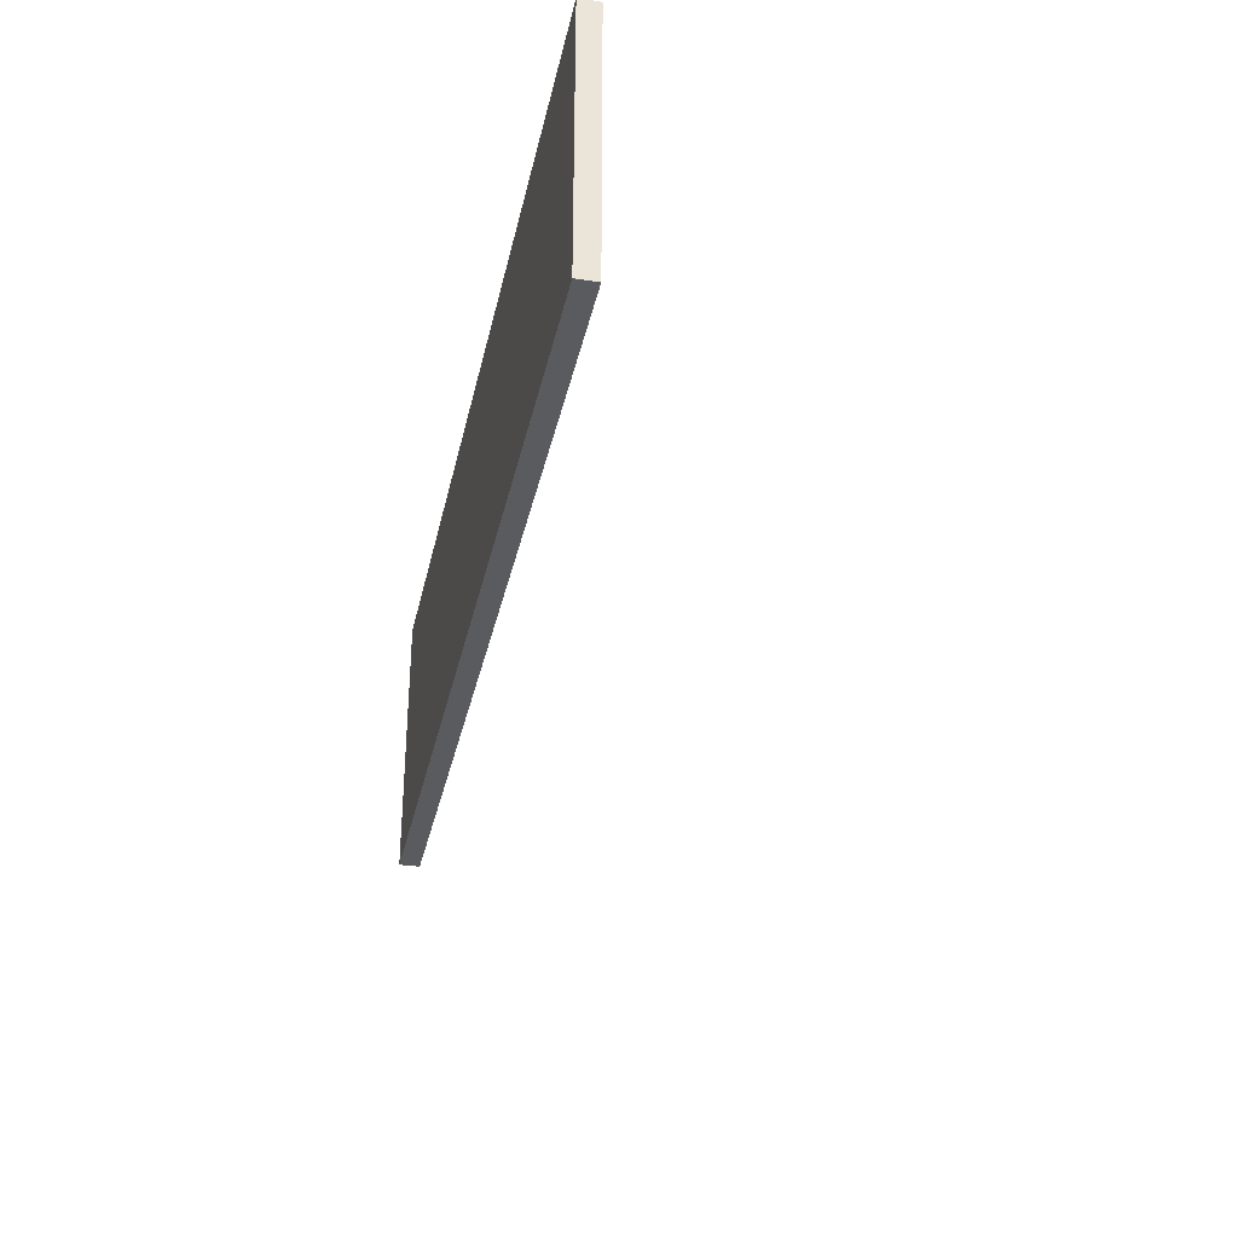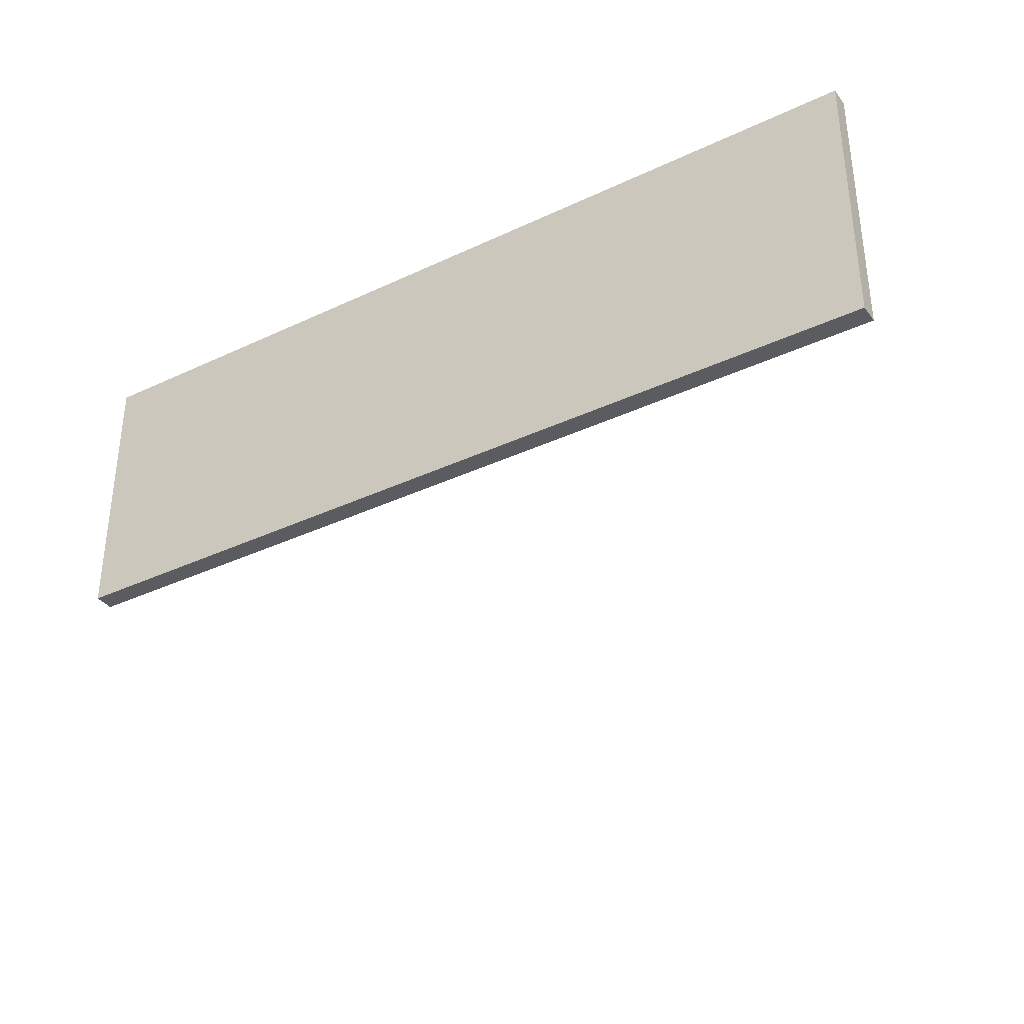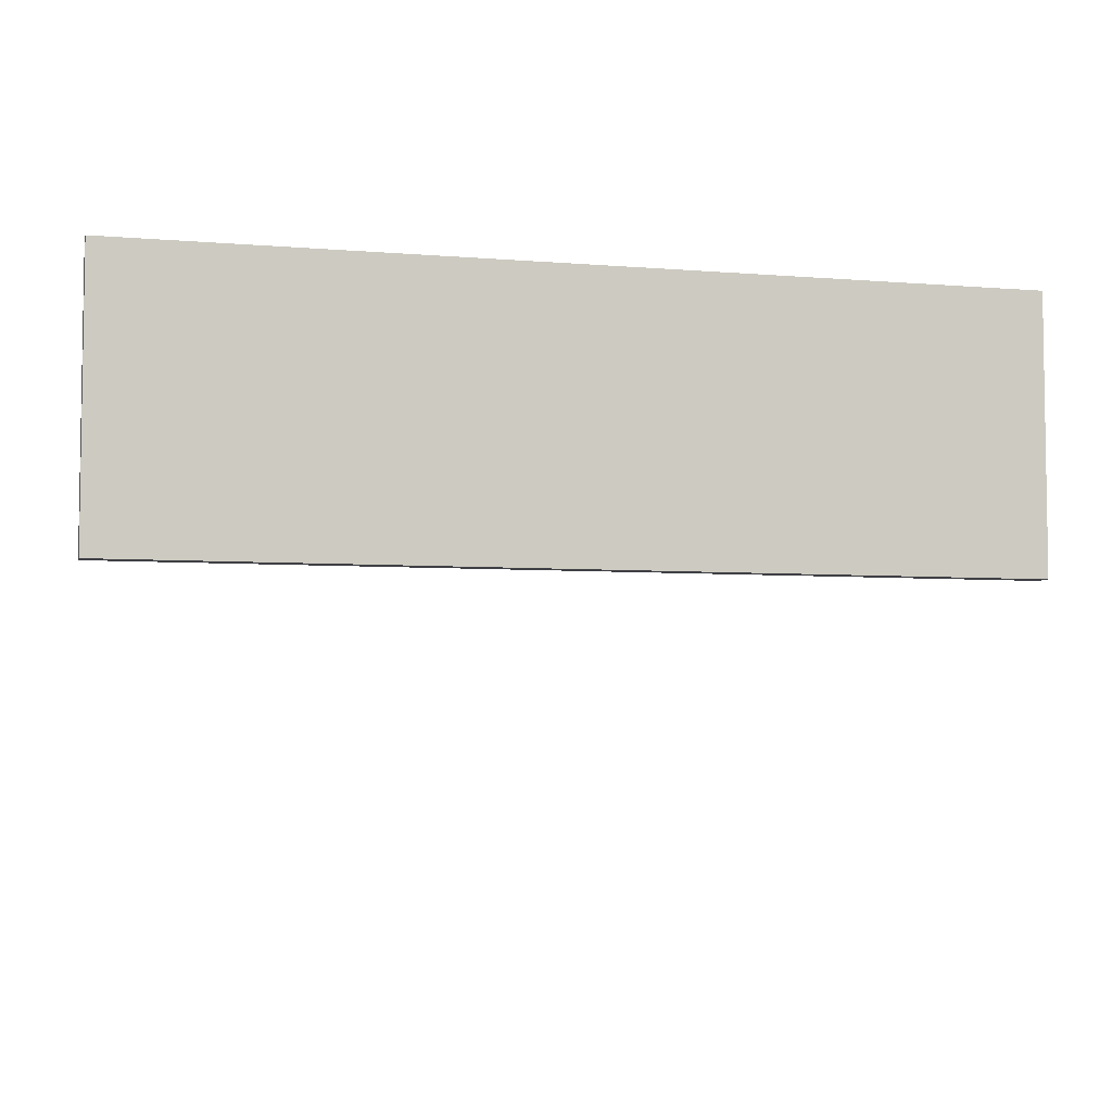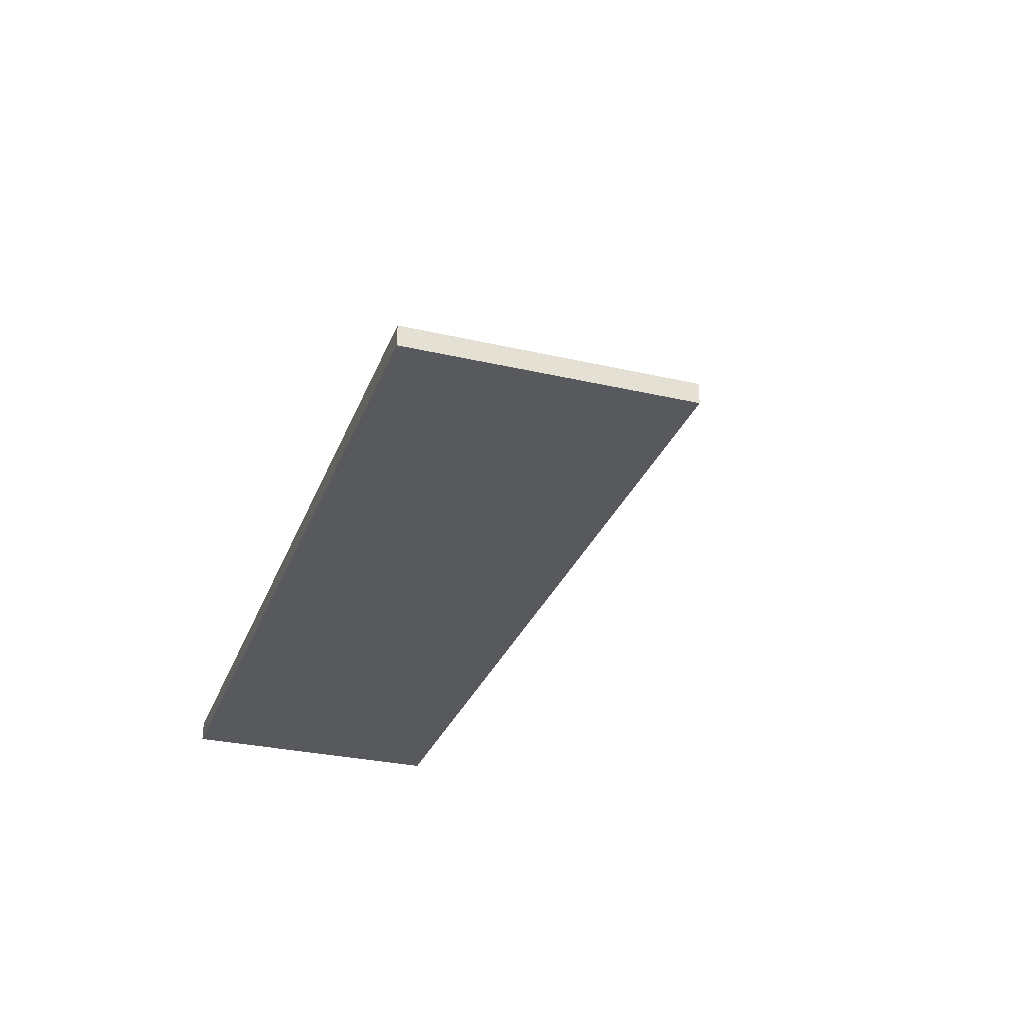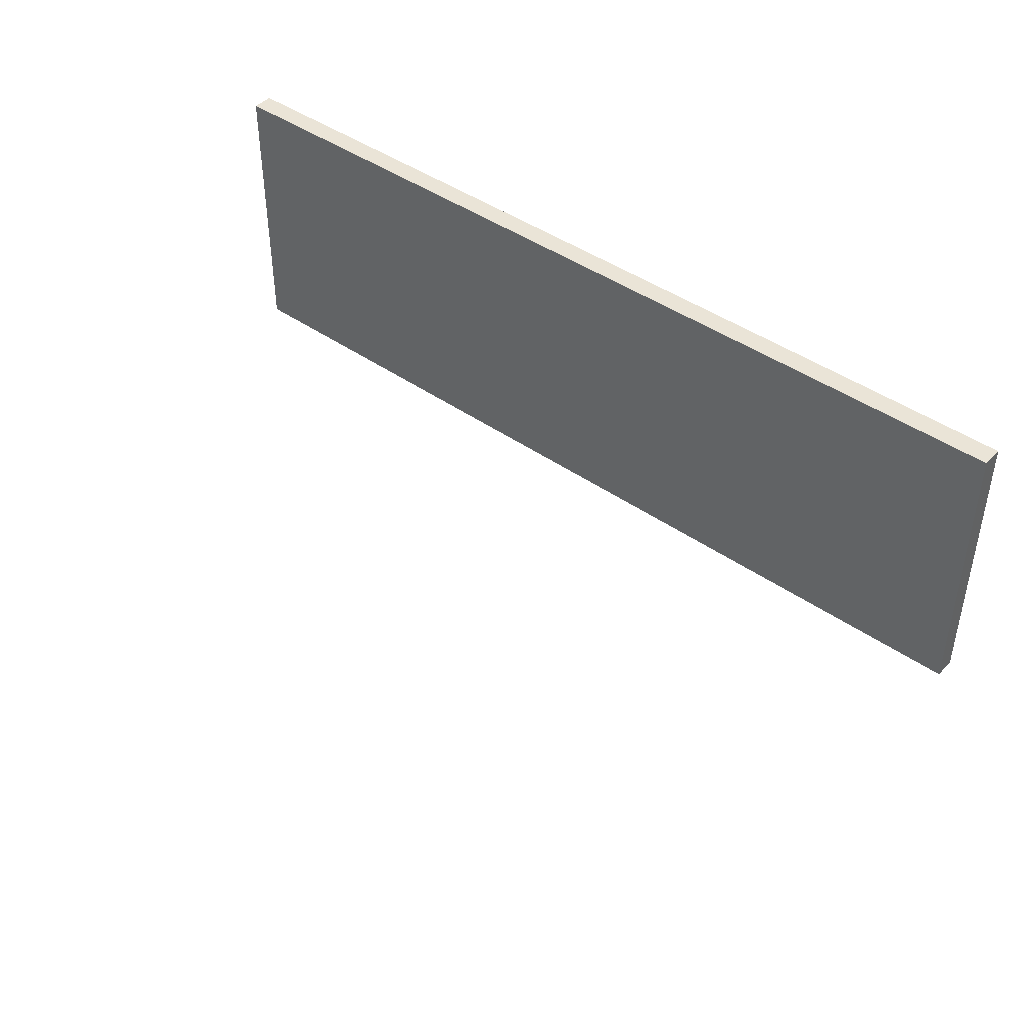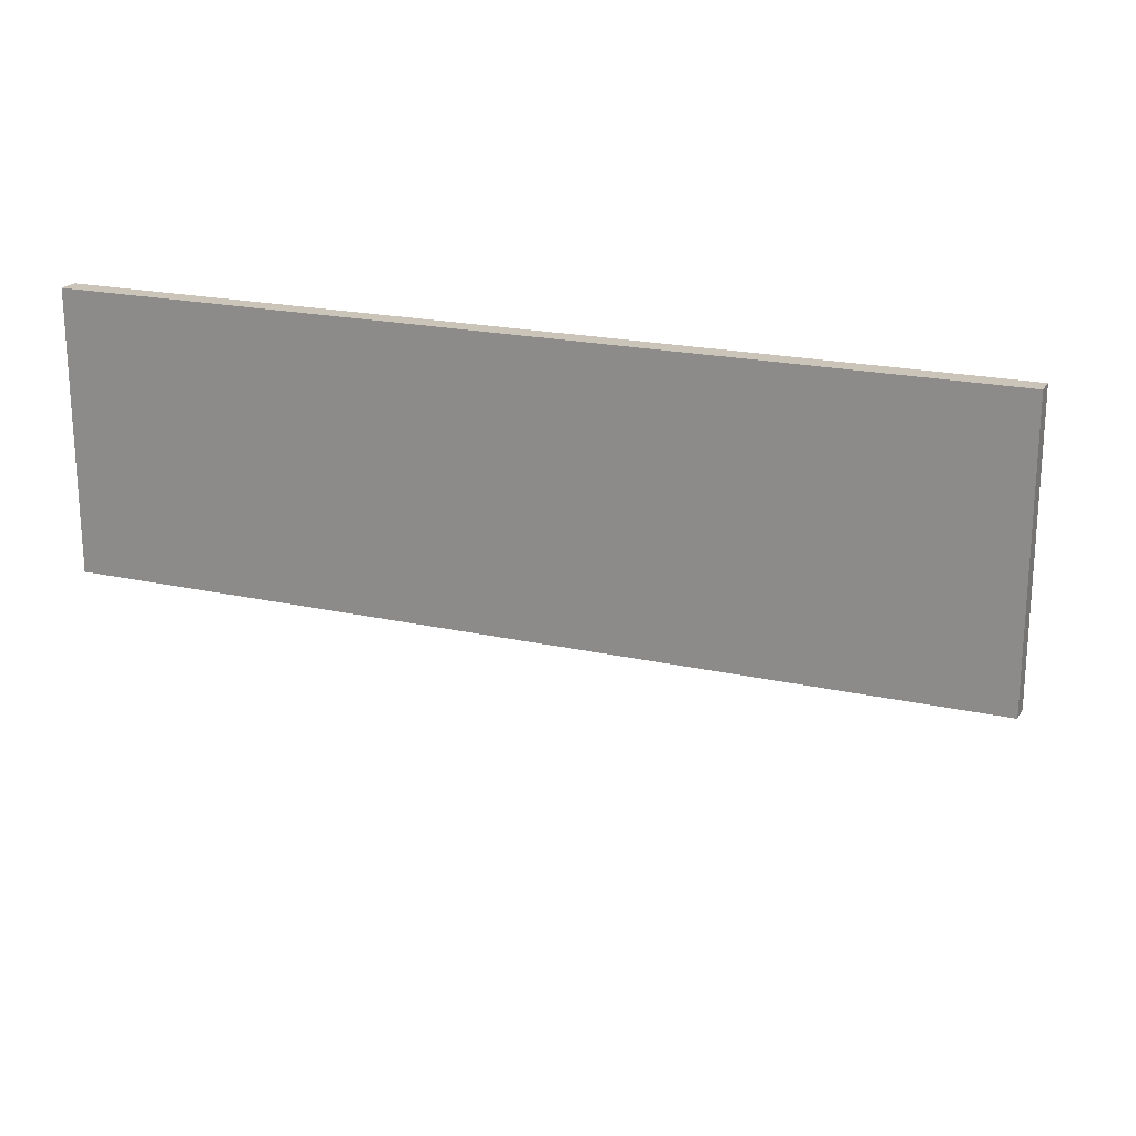
<metadata>
{"format":"obj","ext":"obj","renderer":"f3d","projection":"perspective","resolution":1024,"background":"white","views":[{"elev":-33.1,"azim":78.0,"up":"+Z"},{"elev":-35.3,"azim":32.0,"up":"+Z"},{"elev":-5.2,"azim":-14.4,"up":"+Z"},{"elev":-29.8,"azim":71.3,"up":"+Y"},{"elev":43.9,"azim":-140.4,"up":"+Z"},{"elev":20.4,"azim":22.4,"up":"+Z"}]}
</metadata>
<code>
o FridgeDrawer3_29_FridgeDrawer3E5_4_GeomSubset_4
v 0.005623 0.09235 -0.8957
v 0.005615 0.09235 -0.8957
v 0.005623 0.09236 -0.8957
v 0.005615 0.09236 -0.8957
v 0.005623 0.09235 -0.8957
v 0.005615 0.09235 -0.8957
v 0.005623 0.09236 -0.8957
v 0.005615 0.09236 -0.8957
v 0.005623 0.09235 -0.8957
v 0.005615 0.09235 -0.8957
v 0.005623 0.09236 -0.8957
v 0.005615 0.09236 -0.8957
v 0.005623 0.09235 -0.8957
v 0.005615 0.09235 -0.8957
v 0.005623 0.09236 -0.8957
v 0.005615 0.09236 -0.8957
v 0.005623 0.09235 -0.8957
v 0.005615 0.09235 -0.8957
v 0.005623 0.09236 -0.8957
v 0.005615 0.09236 -0.8957
v 0.005623 0.09235 -0.8957
v 0.005615 0.09235 -0.8957
v 0.005623 0.09236 -0.8957
v 0.005615 0.09236 -0.8957
v 0.005623 0.09235 -0.8957
v 0.005615 0.09235 -0.8957
v 0.005623 0.09236 -0.8957
v 0.005615 0.09236 -0.8957
v 0.3172 -0.08749 -0.7508
v 0.3213 -0.08368 -0.756
v 0.3175 -0.08375 -0.7602
v 0.3136 -0.08749 -0.7558
v -0.3124 -0.08748 -0.7558
v -0.3162 -0.08367 -0.7602
v -0.3201 -0.08375 -0.7561
v -0.316 -0.08748 -0.7508
v 0.3123 0.09709 -0.5458
v 0.3174 0.1011 -0.55
v 0.3213 0.09739 -0.55
v 0.3172 0.09378 -0.5458
v -0.316 0.09378 -0.5458
v -0.3201 0.09731 -0.55
v -0.3163 0.1011 -0.55
v -0.311 0.09709 -0.5458
v 0.3213 0.09723 -0.7559
v 0.3174 0.1011 -0.7559
v 0.3174 0.09723 -0.7602
v -0.3161 0.09723 -0.7602
v -0.3161 0.1011 -0.7559
v -0.3201 0.09723 -0.7559
v 0.3174 -0.0836 -0.5458
v 0.3213 -0.0836 -0.5501
v 0.3174 -0.08749 -0.5501
v -0.3161 -0.08748 -0.5501
v -0.3201 -0.0836 -0.5501
v -0.3161 -0.0836 -0.5458
v 0.3025 -0.08749 -0.7427
v 0.2988 -0.08364 -0.7384
v 0.3027 -0.08367 -0.7341
v 0.3067 -0.08749 -0.7385
v -0.3055 -0.08748 -0.7385
v -0.3015 -0.08363 -0.7341
v -0.2976 -0.08368 -0.7384
v -0.3013 -0.08748 -0.7427
v -0.3015 -0.0836 -0.5501
v -0.3054 -0.08748 -0.5501
v -0.3054 -0.0836 -0.5458
v 0.3066 -0.0836 -0.5458
v 0.3066 -0.08749 -0.5501
v 0.3027 -0.0836 -0.5501
v 0.3027 0.08114 -0.5501
v 0.2988 0.08498 -0.5501
v 0.3029 0.08887 -0.5458
v 0.3067 0.08474 -0.5458
v -0.3055 0.08474 -0.5458
v -0.3017 0.08892 -0.5458
v -0.2975 0.08499 -0.5501
v -0.3015 0.08114 -0.5501
v -0.3015 0.0811 -0.7341
v -0.2975 0.08499 -0.7341
v -0.2975 0.0811 -0.7384
v 0.2987 0.0811 -0.7384
v 0.2987 0.08498 -0.7341
v 0.3027 0.0811 -0.7341
v 0.3029 -0.08053 -0.7401
v -0.3017 -0.08053 -0.7401
v 0.3029 -0.08053 -0.553
v -0.3017 -0.08053 -0.553
v 0.3029 -0.06677 -0.553
v -0.3017 -0.06676 -0.553
v 0.3029 -0.06677 -0.7401
v -0.3017 -0.06676 -0.7401
v -0.3091 -0.08616 -0.5907
v -0.3087 -0.08883 -0.5908
v -0.3067 -0.08714 -0.5928
v -0.2441 -0.1061 -0.5928
v -0.2446 -0.108 -0.5906
v -0.3067 -0.08714 -0.5636
v -0.3086 -0.08886 -0.5658
v -0.3091 -0.08616 -0.5658
v -0.2441 -0.1061 -0.5636
v -0.2446 -0.108 -0.5659
v -0.3025 -0.0829 -0.5659
v -0.3037 -0.0846 -0.5636
v -0.3054 -0.08348 -0.5659
v -0.2427 -0.09999 -0.5636
v -0.2423 -0.09802 -0.5659
v -0.3037 -0.0846 -0.5928
v -0.3026 -0.0829 -0.5906
v -0.3054 -0.08347 -0.5906
v -0.2423 -0.09802 -0.5906
v -0.2427 -0.09999 -0.5928
v 0.005619 -0.1397 -0.5659
v 0.005619 -0.1377 -0.5636
v -0.1145 -0.1333 -0.5636
v -0.1148 -0.1353 -0.5659
v 0.005619 -0.1229 -0.5636
v 0.005619 -0.1208 -0.5659
v -0.1148 -0.1178 -0.5659
v -0.1149 -0.1198 -0.5636
v 0.005619 -0.1208 -0.5906
v 0.005619 -0.1229 -0.5928
v -0.1149 -0.1198 -0.5928
v -0.1148 -0.1178 -0.5906
v 0.005619 -0.1377 -0.5928
v 0.005619 -0.1397 -0.5906
v -0.1148 -0.1353 -0.5906
v -0.1145 -0.1333 -0.5928
v -0.1787 -0.1217 -0.5636
v -0.1791 -0.1237 -0.5659
v -0.1791 -0.1098 -0.5659
v -0.1794 -0.1118 -0.5636
v -0.1794 -0.1118 -0.5928
v -0.1791 -0.1098 -0.5906
v -0.1791 -0.1237 -0.5906
v -0.1787 -0.1217 -0.5928
v 0.3079 -0.08714 -0.5928
v 0.3098 -0.08886 -0.5907
v 0.3103 -0.08616 -0.5907
v 0.2453 -0.1061 -0.5928
v 0.2458 -0.1081 -0.5906
v 0.3103 -0.08616 -0.5658
v 0.3099 -0.08883 -0.5657
v 0.3079 -0.08714 -0.5636
v 0.2453 -0.1061 -0.5636
v 0.2458 -0.1081 -0.5659
v 0.3067 -0.08348 -0.5659
v 0.3049 -0.0846 -0.5636
v 0.3038 -0.0829 -0.5659
v 0.244 -0.09999 -0.5636
v 0.2435 -0.09802 -0.5659
v 0.3066 -0.08347 -0.5906
v 0.3038 -0.0829 -0.5906
v 0.3049 -0.0846 -0.5928
v 0.2435 -0.09802 -0.5906
v 0.244 -0.09999 -0.5928
v 0.116 -0.1353 -0.5659
v 0.1157 -0.1333 -0.5636
v 0.1162 -0.1198 -0.5636
v 0.116 -0.1178 -0.5659
v 0.116 -0.1178 -0.5906
v 0.1162 -0.1198 -0.5928
v 0.1157 -0.1333 -0.5928
v 0.116 -0.1353 -0.5906
v 0.1803 -0.1237 -0.5659
v 0.1799 -0.1217 -0.5636
v 0.1806 -0.1118 -0.5636
v 0.1803 -0.1098 -0.5659
v 0.1803 -0.1098 -0.5906
v 0.1806 -0.1118 -0.5928
v 0.1799 -0.1217 -0.5928
v 0.1803 -0.1237 -0.5906
f 17 18 20 19
f 85 86 88 87
f 87 88 90 89
f 89 90 92 91
f 91 92 86 85
f 86 92 90 88
f 91 85 87 89

</code>
